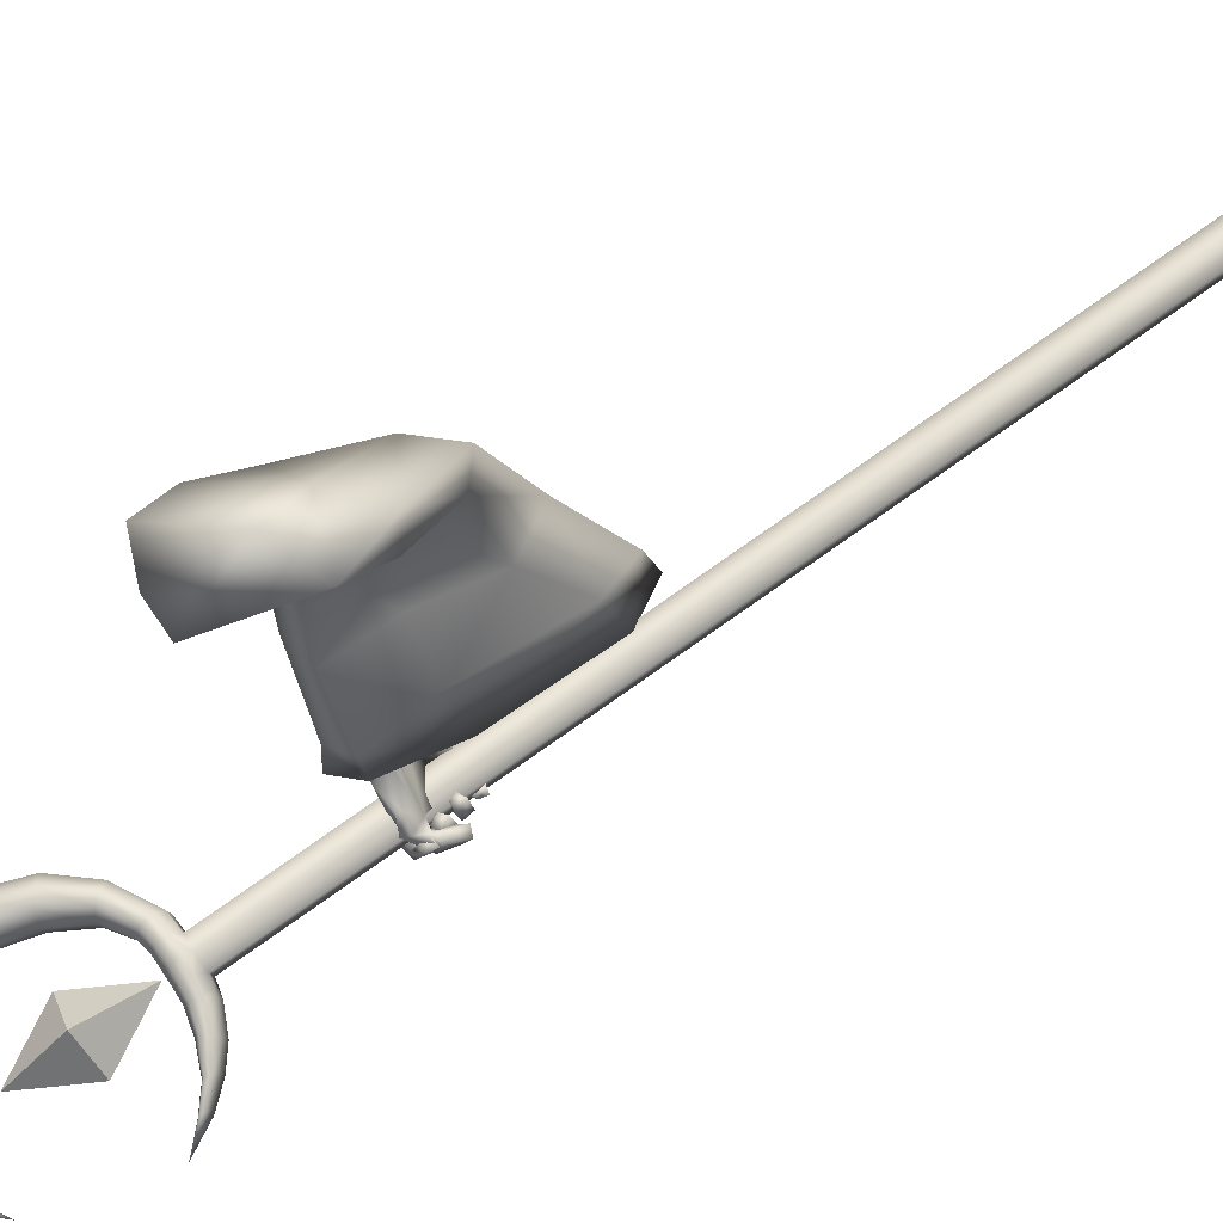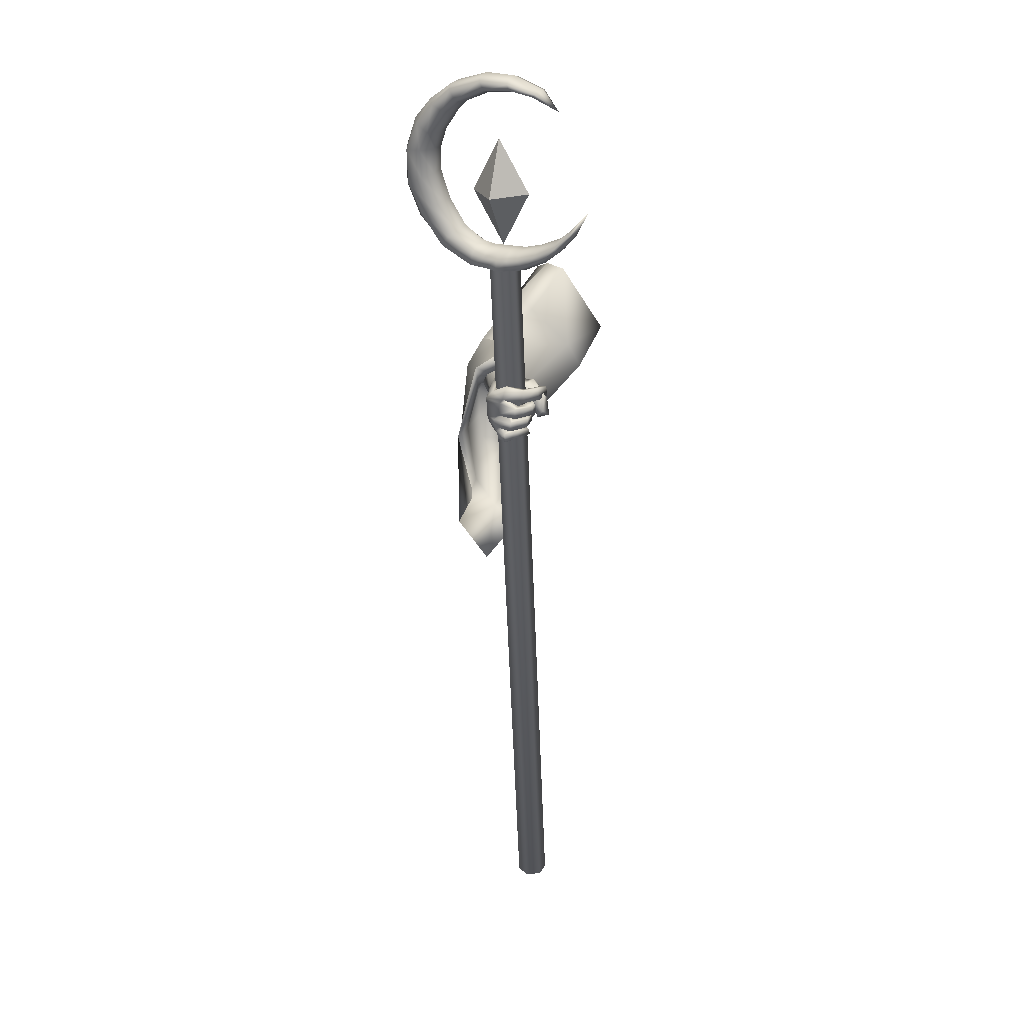
<metadata>
{"format":"obj","ext":"obj","renderer":"f3d","projection":"perspective","resolution":1024,"background":"white","views":[{"elev":44.9,"azim":-119.3,"up":"+Z"},{"elev":4.9,"azim":-178.4,"up":"+Y"}]}
</metadata>
<code>
o LowPoly_Warlock.000_Plane.005
v 0.2829 0.4914 -0.06222
v 0.2061 0.2492 -0.06373
v 0.155 0.3416 -0.01762
v 0.1975 0.3993 0.04957
v 0.3086 0.4869 0.009999
v 0.2465 0.4762 -0.1073
v 0.3603 0.2231 -0.3795
v 0.365 0.2523 -0.2745
v 0.3643 0.2694 -0.3988
v 0.3629 0.2791 -0.2849
v 0.3592 0.2021 -0.5089
v 0.3909 0.2269 -0.5348
v 0.4254 0.2196 -0.394
v 0.4246 0.2508 -0.2997
v 0.3949 0.1719 -0.5155
v 0.4173 0.26 -0.4014
v 0.4194 0.2729 -0.3042
v 0.4041 0.2061 -0.4999
v 0.3638 0.1689 -0.637
v 0.3926 0.1977 -0.6355
v 0.3515 0.09481 -0.5819
v 0.3723 0.09247 -0.5789
v 0.3908 0.1177 -0.5954
v 0.3525 0.09584 -0.606
v 0.3653 0.09044 -0.6209
v 0.3385 0.1017 -0.5982
v 0.3423 0.1004 -0.6135
v 0.3258 0.1064 -0.582
v 0.3147 0.1073 -0.5897
v 0.3853 0.1111 -0.592
v 0.3521 0.1151 -0.6028
v 0.3682 0.1062 -0.626
v 0.3466 0.1133 -0.6222
v 0.3182 0.1184 -0.5941
v 0.3642 0.09897 -0.5991
v 0.3596 0.1173 -0.6127
v 0.3418 0.1226 -0.607
v 0.3228 0.1233 -0.5905
v 0.3812 0.09858 -0.6099
v 0.3851 0.1149 -0.6148
v 0.3617 0.1178 -0.6103
v 0.3869 0.1243 -0.6189
v 0.3612 0.128 -0.6052
v 0.3561 0.1142 -0.6364
v 0.3515 0.1224 -0.6135
v 0.3223 0.1224 -0.6142
v 0.3339 0.1269 -0.5989
v 0.3122 0.1341 -0.5818
v 0.3268 0.1428 -0.5769
v 0.3186 0.1401 -0.6191
v 0.3118 0.1513 -0.5891
v 0.3307 0.1448 -0.6124
v 0.3233 0.1535 -0.5836
v 0.3547 0.131 -0.6457
v 0.3485 0.1413 -0.6265
v 0.3903 0.1395 -0.6308
v 0.3619 0.1509 -0.6158
v 0.3825 0.1479 -0.6333
v 0.3647 0.1565 -0.6141
v 0.3452 0.1404 -0.6505
v 0.3454 0.1508 -0.6257
v 0.3098 0.1483 -0.6148
v 0.3298 0.1565 -0.6115
v 0.3037 0.163 -0.5818
v 0.314 0.1723 -0.5825
v 0.3239 0.173 -0.6251
v 0.3091 0.1848 -0.5925
v 0.3091 0.1647 -0.6281
v 0.2938 0.1792 -0.5953
v 0.3453 0.1598 -0.6584
v 0.3384 0.1665 -0.6364
v 0.3593 0.1776 -0.63
v 0.3773 0.173 -0.6495
v 0.3542 0.1824 -0.6284
v 0.3712 0.1799 -0.6578
v 0.3304 0.18 -0.6348
v 0.3264 0.174 -0.6558
v 0.3112 0.1855 -0.6118
v 0.2965 0.1796 -0.6234
v 0.2947 0.1935 -0.5895
v 0.2791 0.1885 -0.5958
v 0.3079 0.2053 -0.6189
v 0.2936 0.2085 -0.5984
v 0.2994 0.2043 -0.6259
v 0.2809 0.207 -0.5998
v 0.3275 0.2021 -0.6418
v 0.3274 0.198 -0.6615
v 0.3594 0.2087 -0.6418
v 0.3647 0.2079 -0.6544
v 0.4049 0.1478 -0.612
v 0.4009 0.1355 -0.6056
v 0.4052 0.174 -0.6251
v 0.4065 0.1836 -0.6299
v 0.3819 0.1971 -0.6378
v 0.3635 0.1622 -0.6307
v 0.3608 0.1487 -0.6206
v 0.3593 0.141 -0.6162
v 0.3533 0.2122 -0.5152
v 0.3935 0.2194 -0.571
v 0.3119 0.1891 -0.5762
v 0.3881 0.2086 -0.6068
v 0.3541 0.2307 -0.5453
v 0.3155 0.2118 -0.5614
v 0.2963 0.1881 -0.5904
v 0.298 0.2123 -0.5842
v 0.2884 0.1776 -0.5862
v 0.2794 0.1841 -0.5972
v 0.2907 0.1445 -0.5931
v 0.2749 0.1488 -0.601
v 0.3383 0.1887 -0.6058
v 0.3195 0.1906 -0.601
v 0.3088 0.1737 -0.5995
v 0.2851 0.1898 -0.6133
v 0.2998 0.1437 -0.6043
v 0.288 0.1559 -0.6186
v 0.3063 0.1761 -0.6155
v 0.2975 0.1462 -0.6164
v 0.3084 0.2227 -0.5915
v 0.3145 0.1887 -0.6045
v 0.3253 0.2127 -0.602
v 0.3496 0.2141 -0.6054
v 0.3179 0.222 -0.5589
v 0.3835 0.2233 -0.5143
v 0.4606 0.1507 -0.273
v 0.4718 0.09819 -0.5077
v 0.4693 0.1117 -0.4386
v 0.412 -0.1681 -0.4602
v 0.3873 -0.1276 -0.3853
v 0.4001 -0.01943 -0.2637
v 0.2159 0.2384 -0.01264
v 0.3652 0.086 -0.113
v 0.3849 0.2752 -0.5325
v 0.3943 0.3067 -0.3073
v 0.3853 0.2743 -0.4856
v 0.4332 0.311 -0.1778
v 0.3535 0.4187 -0.09793
v 0.3263 0.1167 -0.501
v 0.3501 -0.09431 -0.4638
v 0.4712 -0.08768 -0.4801
v 0.4312 0.2459 -0.5417
v 0.3323 0.2438 -0.511
v 0.3461 -0.0523 -0.3897
v 0.3492 0.05226 -0.2911
v 0.335 0.11 -0.1517
v 0.3293 0.1496 -0.4128
v 0.4462 -0.04636 -0.3978
v 0.4371 0.2413 -0.4627
v 0.3357 0.2529 -0.4709
v 0.3394 0.1867 -0.2859
v 0.3356 0.2924 -0.3152
v 0.447 0.06339 -0.2568
v 0.4617 0.2518 -0.2962
v 0.4071 0.153 -0.1027
v 0.3589 0.1816 -0.182
v 0.3944 0.2924 -0.2096
v 0.4448 0.2863 -0.1164
v 0.3193 0.3807 -0.1375
v 0.2346 0.2999 -0.07571
v 0.2771 0.3075 0.001742
v 0.3677 0.4069 -0.02494
v 0.4368 0.138 -0.2661
v 0.457 0.1117 -0.3836
v 0.3976 -0.06179 -0.3449
v 0.4021 0.04028 -0.2608
v 0.4171 0.225 -0.2857
v 0.3961 0.2295 -0.4177
v 0.3677 -0.007231 -0.3482
v 0.3729 0.08147 -0.2765
v 0.3555 0.1391 -0.3649
v 0.4402 -0.002923 -0.354
v 0.4336 0.2057 -0.4011
v 0.3601 0.2141 -0.407
v 0.367 0.1589 -0.2737
v 0.3831 0.2209 -0.2909
v 0.4291 0.08785 -0.2568
v 0.4375 0.1961 -0.2794
v 0.3048 -0.9391 -0.1189
v 0.3357 -0.9413 -0.1219
v 0.348 -0.9524 -0.1481
v 0.3295 -0.9612 -0.1714
v 0.2987 -0.959 -0.1685
v 0.2864 -0.948 -0.1422
v 0.3509 0.4603 -0.6891
v 0.3817 0.4581 -0.692
v 0.3941 0.447 -0.7182
v 0.3756 0.4381 -0.7415
v 0.3448 0.4403 -0.7386
v 0.3324 0.4514 -0.7124
v 0.4115 0.4642 -0.6805
v 0.4239 0.4531 -0.7068
v 0.475 0.5069 -0.6687
v 0.4873 0.4959 -0.695
v 0.5237 0.5671 -0.6717
v 0.5357 0.5563 -0.6972
v 0.5481 0.6308 -0.6867
v 0.5605 0.6197 -0.7129
v 0.5468 0.6994 -0.7163
v 0.5591 0.6883 -0.7426
v 0.5266 0.7527 -0.7483
v 0.539 0.7416 -0.7746
v 0.4953 0.7847 -0.7783
v 0.5065 0.7746 -0.8022
v 0.4525 0.8093 -0.8091
v 0.4635 0.7994 -0.8326
v 0.3939 0.8181 -0.8416
v 0.4041 0.8089 -0.8633
v 0.3422 0.8083 -0.8631
v 0.3516 0.7999 -0.883
v 0.2862 0.7785 -0.8799
v 0.2935 0.772 -0.8954
v 0.2503 0.5035 -0.7783
v 0.1968 0.5487 -0.8356
v 0.3212 0.4891 -0.7357
v 0.3861 0.4977 -0.7067
v 0.4438 0.5356 -0.6955
v 0.4751 0.5901 -0.7044
v 0.4901 0.6913 -0.7396
v 0.4526 0.7552 -0.7859
v 0.3796 0.7872 -0.8353
v 0.2956 0.7696 -0.8717
v 0.2553 0.7351 -0.8869
v 0.3029 0.763 -0.8872
v 0.3898 0.778 -0.857
v 0.4639 0.7451 -0.8098
v 0.5024 0.6802 -0.7658
v 0.4871 0.5793 -0.7298
v 0.4562 0.5245 -0.7218
v 0.3984 0.4866 -0.7329
v 0.3322 0.4793 -0.7589
v 0.3187 0.4433 -0.75
v 0.3078 0.4531 -0.7268
v 0.2809 0.4561 -0.772
v 0.2708 0.4652 -0.7505
v 0.253 0.4749 -0.791
v 0.2442 0.4828 -0.7724
v 0.2271 0.501 -0.8118
v 0.22 0.5074 -0.7967
v 0.2591 0.4956 -0.7969
v 0.4033 0.447 -0.7405
v 0.354 0.4411 -0.7612
v 0.4331 0.4538 -0.7293
v 0.4913 0.4941 -0.7189
v 0.5299 0.5542 -0.7249
v 0.5568 0.6158 -0.7402
v 0.558 0.6788 -0.7657
v 0.5354 0.7258 -0.796
v 0.5034 0.7595 -0.8216
v 0.468 0.785 -0.8483
v 0.4084 0.7956 -0.8776
v 0.3552 0.7859 -0.8955
v 0.3012 0.7649 -0.9045
v 0.3058 0.7606 -0.9005
v 0.4003 0.7781 -0.8741
v 0.4833 0.7456 -0.8251
v 0.5314 0.675 -0.7766
v 0.5103 0.5658 -0.739
v 0.4776 0.5092 -0.7318
v 0.4069 0.4652 -0.7465
v 0.3397 0.4594 -0.7705
v 0.3269 0.444 -0.77
v 0.2885 0.4568 -0.7906
v 0.2595 0.4755 -0.807
v 0.2325 0.5015 -0.8247
v 0.2651 0.4796 -0.8062
v 0.2221 0.5235 -0.8025
v 0.2292 0.5171 -0.8176
v 0.2341 0.5051 -0.8255
v 0.2872 0.4928 -0.7544
v 0.2973 0.4837 -0.776
v 0.3043 0.4652 -0.7867
v 0.3812 0.4416 -0.7563
v 0.3393 0.4914 -0.726
v 0.3517 0.4803 -0.7522
v 0.3602 0.4583 -0.7656
v 0.3593 0.4941 -0.7178
v 0.3716 0.483 -0.744
v 0.3801 0.4612 -0.7574
v 0.408 0.5061 -0.7
v 0.4203 0.495 -0.7262
v 0.4288 0.4744 -0.74
v 0.4924 0.646 -0.7193
v 0.5048 0.6349 -0.7456
v 0.5285 0.6228 -0.7559
v 0.4786 0.722 -0.7579
v 0.4909 0.711 -0.7841
v 0.5147 0.7073 -0.7981
v 0.4299 0.7733 -0.8051
v 0.441 0.7634 -0.8286
v 0.4568 0.7622 -0.8439
v 0.3305 0.7827 -0.8578
v 0.3399 0.7743 -0.8777
v 0.3508 0.7746 -0.8929
v 0.3738 0.4775 -0.6768
v 0.3253 0.4708 -0.6968
v 0.4013 0.4846 -0.6669
v 0.4565 0.5237 -0.6574
v 0.4993 0.5811 -0.6628
v 0.5223 0.6435 -0.6771
v 0.5222 0.7054 -0.7033
v 0.5057 0.7533 -0.7313
v 0.4753 0.7842 -0.7627
v 0.439 0.8083 -0.7908
v 0.3831 0.8177 -0.8242
v 0.3326 0.8087 -0.8472
v 0.2831 0.7812 -0.8664
v 0.2423 0.504 -0.7631
v 0.3095 0.4866 -0.7161
v 0.3757 0.4947 -0.6832
v 0.4441 0.5352 -0.6681
v 0.4818 0.5919 -0.6756
v 0.4964 0.7017 -0.7139
v 0.4559 0.7708 -0.7661
v 0.3754 0.8012 -0.8208
v 0.2879 0.7766 -0.8622
v 0.3033 0.4701 -0.7121
v 0.2679 0.4798 -0.7357
v 0.2393 0.4938 -0.7602
v 0.2154 0.5169 -0.7873
v 0.2162 0.5235 -0.7897
v 0.275 0.4917 -0.7374
v 0.3283 0.4883 -0.7028
v 0.3496 0.4896 -0.6919
v 0.3999 0.502 -0.6749
v 0.5 0.6496 -0.6902
v 0.4813 0.7378 -0.7362
v 0.427 0.7891 -0.7886
v 0.3263 0.7948 -0.8443
v 0.3489 0.4726 -0.683
v 0.346 0.616 -0.7262
v 0.3915 0.5751 -0.8229
v 0.3137 0.5874 -0.7988
v 0.3726 0.6951 -0.8166
v 0.366 0.4949 -0.7351
v 0.425 0.6025 -0.7528
f 332 331 329
f 333 334 329
f 334 333 330
f 331 332 330
f 332 334 330
f 333 331 330
f 334 332 329
f 331 333 329
f 7 10 9
f 9 98 11
f 11 13 7
f 7 14 8
f 9 18 123
f 9 17 16
f 18 13 15
f 16 14 13
f 110 97 100
f 11 98 100
f 15 30 18
f 18 91 123
f 15 21 22
f 35 25 39
f 24 27 25
f 26 29 27
f 39 32 40
f 32 27 33
f 27 34 33
f 35 36 24
f 24 37 26
f 26 38 28
f 37 34 38
f 28 34 29
f 33 36 32
f 31 35 21
f 30 39 40
f 22 35 39
f 41 32 36
f 41 42 40
f 41 31 43
f 42 45 44
f 45 46 44
f 47 48 46
f 48 50 46
f 47 53 49
f 51 52 50
f 49 51 48
f 52 45 55
f 46 54 44
f 50 55 54
f 42 54 56
f 43 55 45
f 57 54 55
f 57 58 56
f 58 61 60
f 61 62 60
f 63 64 62
f 63 67 65
f 67 68 69
f 69 62 64
f 60 68 70
f 68 71 70
f 63 71 66
f 61 72 71
f 58 70 73
f 72 70 71
f 72 75 73
f 74 77 75
f 76 79 77
f 78 81 79
f 78 83 80
f 79 85 84
f 84 83 82
f 80 85 81
f 76 82 78
f 77 84 87
f 84 86 87
f 74 86 76
f 75 87 89
f 87 88 89
f 40 23 30
f 91 42 56
f 90 56 58
f 92 58 73
f 93 73 75
f 75 20 93
f 94 89 88
f 94 74 19
f 72 19 74
f 59 95 72
f 57 96 59
f 97 43 31
f 65 69 64
f 121 101 94
f 101 20 94
f 98 103 100
f 99 98 12
f 100 105 104
f 104 107 106
f 106 109 108
f 119 100 104
f 104 112 111
f 108 112 106
f 107 115 109
f 115 116 117
f 117 112 114
f 115 114 109
f 105 113 107
f 113 120 116
f 116 111 112
f 104 111 119
f 119 111 110
f 120 110 111
f 94 110 121
f 118 103 122
f 103 102 122
f 98 99 102
f 120 122 121
f 93 20 99
f 93 123 92
f 92 123 90
f 90 123 91
f 23 18 30
f 7 8 10
f 11 7 9
f 9 12 98
f 11 15 13
f 7 13 14
f 123 12 9
f 9 16 18
f 9 10 17
f 18 16 13
f 16 17 14
f 21 15 31
f 11 100 15
f 110 19 95
f 110 95 96
f 15 100 97
f 97 31 15
f 110 96 97
f 15 22 30
f 18 23 91
f 35 24 25
f 24 26 27
f 26 28 29
f 39 25 32
f 32 25 27
f 27 29 34
f 35 41 36
f 24 36 37
f 26 37 38
f 37 33 34
f 28 38 34
f 33 37 36
f 31 41 35
f 30 22 39
f 22 21 35
f 41 40 32
f 41 43 42
f 42 43 45
f 45 47 46
f 47 49 48
f 48 51 50
f 47 52 53
f 51 53 52
f 49 53 51
f 52 47 45
f 46 50 54
f 50 52 55
f 42 44 54
f 43 57 55
f 57 56 54
f 57 59 58
f 58 59 61
f 61 63 62
f 63 65 64
f 63 66 67
f 67 66 68
f 69 68 62
f 60 62 68
f 68 66 71
f 63 61 71
f 61 59 72
f 58 60 70
f 72 73 70
f 72 74 75
f 74 76 77
f 76 78 79
f 78 80 81
f 78 82 83
f 79 81 85
f 84 85 83
f 80 83 85
f 76 86 82
f 77 79 84
f 84 82 86
f 74 88 86
f 75 77 87
f 87 86 88
f 40 42 23
f 91 23 42
f 90 91 56
f 92 90 58
f 93 92 73
f 75 89 20
f 94 20 89
f 94 88 74
f 72 95 19
f 59 96 95
f 57 97 96
f 97 57 43
f 65 67 69
f 101 99 20
f 98 102 103
f 100 103 105
f 104 105 107
f 106 107 109
f 119 110 100
f 104 106 112
f 108 114 112
f 107 113 115
f 115 113 116
f 117 116 112
f 108 109 114
f 115 117 114
f 105 118 113
f 113 118 120
f 116 120 111
f 120 121 110
f 94 19 110
f 118 105 103
f 101 121 99
f 120 118 122
f 122 102 121
f 99 121 102
f 99 12 123
f 123 93 99
f 126 152 124
f 125 147 126
f 144 130 2
f 144 129 131
f 142 129 143
f 138 128 142
f 160 1 5
f 156 136 160
f 152 135 156
f 147 133 152
f 140 134 147
f 148 137 145
f 137 142 145
f 128 139 146
f 146 125 126
f 134 141 148
f 3 158 2
f 154 2 158
f 154 143 144
f 145 143 149
f 150 145 149
f 129 146 151
f 151 126 124
f 134 150 133
f 131 151 153
f 155 149 154
f 133 155 135
f 151 124 153
f 130 153 159
f 155 158 157
f 159 156 160
f 135 157 136
f 6 158 3
f 136 6 1
f 3 159 4
f 159 5 4
f 162 176 171
f 125 171 140
f 164 167 168
f 163 138 167
f 165 171 176
f 166 140 171
f 172 137 141
f 167 137 169
f 163 139 127
f 170 125 139
f 166 141 132
f 168 169 173
f 174 169 172
f 164 170 163
f 175 162 170
f 174 166 165
f 168 173 161
f 3 2 130
f 1 6 4
f 126 147 152
f 125 140 147
f 144 131 130
f 144 143 129
f 142 128 129
f 138 127 128
f 160 136 1
f 156 135 136
f 152 133 135
f 147 134 133
f 140 132 134
f 148 141 137
f 137 138 142
f 128 127 139
f 146 139 125
f 134 132 141
f 154 144 2
f 154 149 143
f 145 142 143
f 150 148 145
f 129 128 146
f 151 146 126
f 134 148 150
f 131 129 151
f 155 150 149
f 133 150 155
f 156 153 124
f 124 152 156
f 130 131 153
f 155 154 158
f 159 153 156
f 135 155 157
f 6 157 158
f 136 157 6
f 3 130 159
f 159 160 5
f 162 161 176
f 125 162 171
f 164 163 167
f 163 127 138
f 165 166 171
f 166 132 140
f 172 169 137
f 167 138 137
f 163 170 139
f 170 162 125
f 166 172 141
f 168 167 169
f 174 173 169
f 164 175 170
f 175 161 162
f 174 172 166
f 165 176 174
f 161 175 168
f 164 168 175
f 173 174 176
f 176 161 173
f 3 4 6
f 5 1 4
f 182 181 179
f 177 188 182
f 181 186 180
f 179 184 178
f 181 188 187
f 180 185 179
f 177 184 183
f 179 178 177
f 177 182 179
f 181 180 179
f 177 183 188
f 181 187 186
f 179 185 184
f 181 182 188
f 180 186 185
f 177 178 184
f 185 187 184
f 183 184 187
f 185 186 187
f 187 188 183
f 185 189 184
f 190 191 189
f 191 194 193
f 194 195 193
f 195 198 197
f 197 200 199
f 199 202 201
f 202 203 201
f 203 206 205
f 205 208 207
f 207 210 209
f 188 230 187
f 231 232 230
f 233 234 232
f 235 236 234
f 236 237 212
f 287 223 288
f 278 227 279
f 285 218 224
f 222 220 221
f 276 214 228
f 282 217 225
f 290 222 291
f 266 211 238
f 269 213 229
f 215 226 227
f 209 210 221
f 210 250 251
f 273 259 229
f 221 252 222
f 232 260 230
f 196 243 244
f 269 264 238
f 206 248 249
f 221 210 251
f 292 223 291
f 236 212 263
f 192 241 242
f 289 224 288
f 202 246 247
f 266 267 212
f 286 225 285
f 234 261 232
f 198 244 245
f 208 249 250
f 283 226 282
f 187 260 240
f 192 243 194
f 256 227 226
f 204 247 248
f 280 228 279
f 236 262 234
f 190 239 241
f 200 245 246
f 238 267 266
f 212 265 266
f 263 212 267
f 263 264 262
f 229 270 269
f 238 268 269
f 261 264 270
f 260 270 259
f 186 240 271
f 186 239 185
f 277 273 276
f 229 272 273
f 258 276 228
f 272 276 273
f 240 259 274
f 271 274 277
f 239 277 258
f 257 279 227
f 214 279 228
f 241 258 280
f 242 280 257
f 243 257 256
f 255 282 225
f 226 281 282
f 244 256 283
f 245 283 255
f 254 285 224
f 217 285 225
f 246 255 286
f 247 286 254
f 253 288 223
f 224 287 288
f 248 254 289
f 249 289 253
f 252 291 222
f 219 291 223
f 250 253 292
f 251 292 252
f 252 221 251
f 197 298 195
f 212 319 265
f 231 316 233
f 189 293 184
f 207 303 205
f 199 299 197
f 319 211 265
f 233 317 235
f 214 323 278
f 268 307 213
f 191 295 189
f 207 305 304
f 217 325 284
f 275 308 214
f 219 327 290
f 307 272 213
f 201 300 199
f 278 309 215
f 237 317 318
f 215 310 216
f 306 268 211
f 191 297 296
f 281 311 217
f 209 221 305
f 212 237 318
f 321 275 272
f 203 301 201
f 284 312 218
f 287 313 219
f 195 297 193
f 188 315 231
f 290 314 220
f 216 324 281
f 205 302 203
f 218 326 287
f 220 314 221
f 183 294 188
f 183 293 328
f 212 318 319
f 318 306 319
f 320 317 316
f 320 315 307
f 294 307 315
f 294 322 321
f 322 293 308
f 295 308 293
f 296 323 295
f 297 309 296
f 298 310 297
f 299 324 298
f 300 311 299
f 301 325 300
f 302 312 301
f 303 326 302
f 304 313 303
f 305 327 304
f 314 305 221
f 185 190 189
f 190 192 191
f 191 192 194
f 194 196 195
f 195 196 198
f 197 198 200
f 199 200 202
f 202 204 203
f 203 204 206
f 205 206 208
f 207 208 210
f 188 231 230
f 231 233 232
f 233 235 234
f 235 237 236
f 287 219 223
f 278 215 227
f 285 284 218
f 276 275 214
f 282 281 217
f 290 220 222
f 266 265 211
f 269 268 213
f 215 216 226
f 210 208 250
f 273 274 259
f 232 261 260
f 196 194 243
f 269 270 264
f 206 204 248
f 292 253 223
f 192 190 241
f 289 254 224
f 202 200 246
f 286 255 225
f 234 262 261
f 198 196 244
f 208 206 249
f 283 256 226
f 187 230 260
f 192 242 243
f 256 257 227
f 204 202 247
f 280 258 228
f 236 263 262
f 190 185 239
f 200 198 245
f 238 264 267
f 263 267 264
f 229 259 270
f 238 211 268
f 261 262 264
f 260 261 270
f 186 187 240
f 186 271 239
f 277 274 273
f 229 213 272
f 258 277 276
f 272 275 276
f 240 260 259
f 271 240 274
f 239 271 277
f 257 280 279
f 214 278 279
f 241 239 258
f 242 241 280
f 243 242 257
f 255 283 282
f 226 216 281
f 244 243 256
f 245 244 283
f 254 286 285
f 217 284 285
f 246 245 255
f 247 246 286
f 253 289 288
f 224 218 287
f 248 247 254
f 249 248 289
f 252 292 291
f 219 290 291
f 250 249 253
f 251 250 292
f 197 299 298
f 231 315 316
f 189 295 293
f 207 304 303
f 199 300 299
f 319 306 211
f 233 316 317
f 214 308 323
f 268 320 307
f 191 296 295
f 207 209 305
f 217 311 325
f 275 322 308
f 219 313 327
f 307 321 272
f 201 301 300
f 278 323 309
f 237 235 317
f 215 309 310
f 306 320 268
f 191 193 297
f 281 324 311
f 321 322 275
f 203 302 301
f 284 325 312
f 287 326 313
f 195 298 297
f 188 294 315
f 290 327 314
f 216 310 324
f 205 303 302
f 218 312 326
f 183 328 294
f 183 184 293
f 318 317 306
f 320 306 317
f 320 316 315
f 294 321 307
f 294 328 322
f 322 328 293
f 295 323 308
f 296 309 323
f 297 310 309
f 298 324 310
f 299 311 324
f 300 325 311
f 301 312 325
f 302 326 312
f 303 313 326
f 304 327 313
f 305 314 327

</code>
